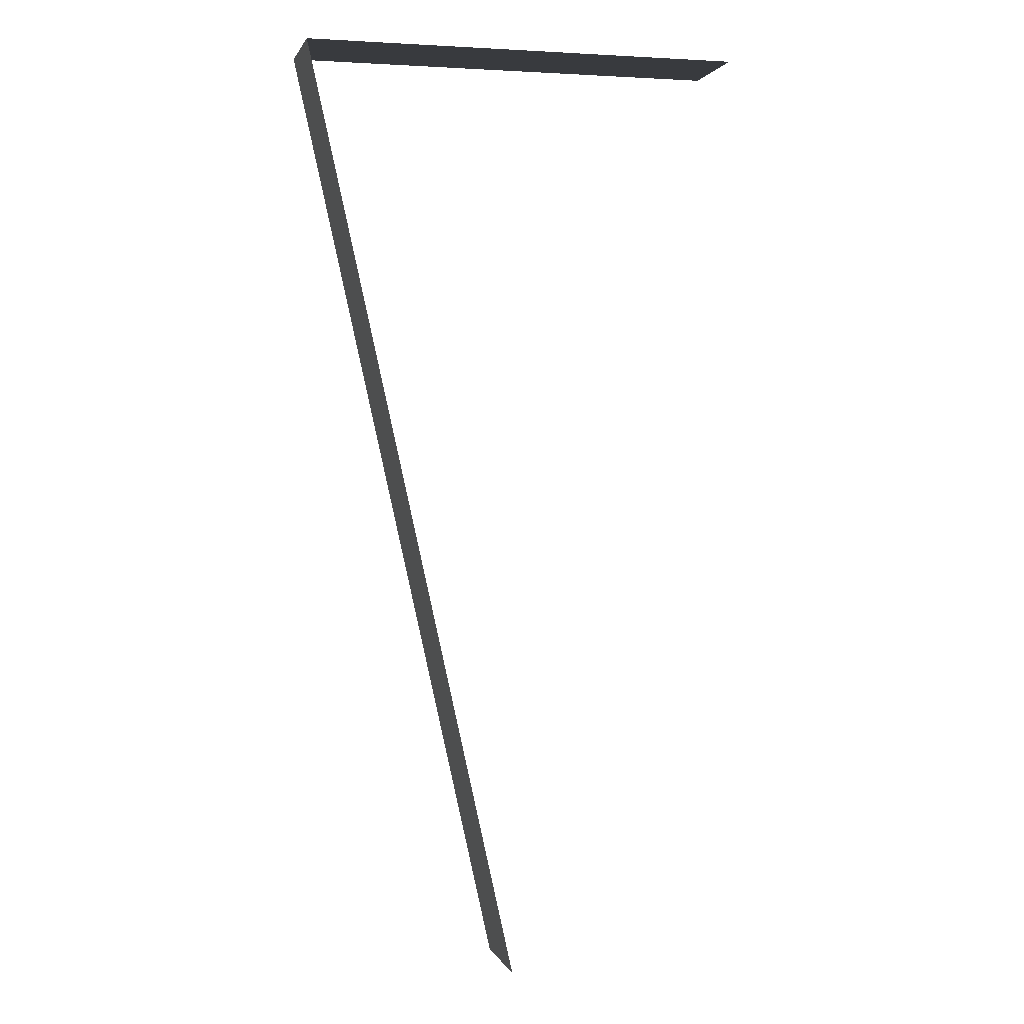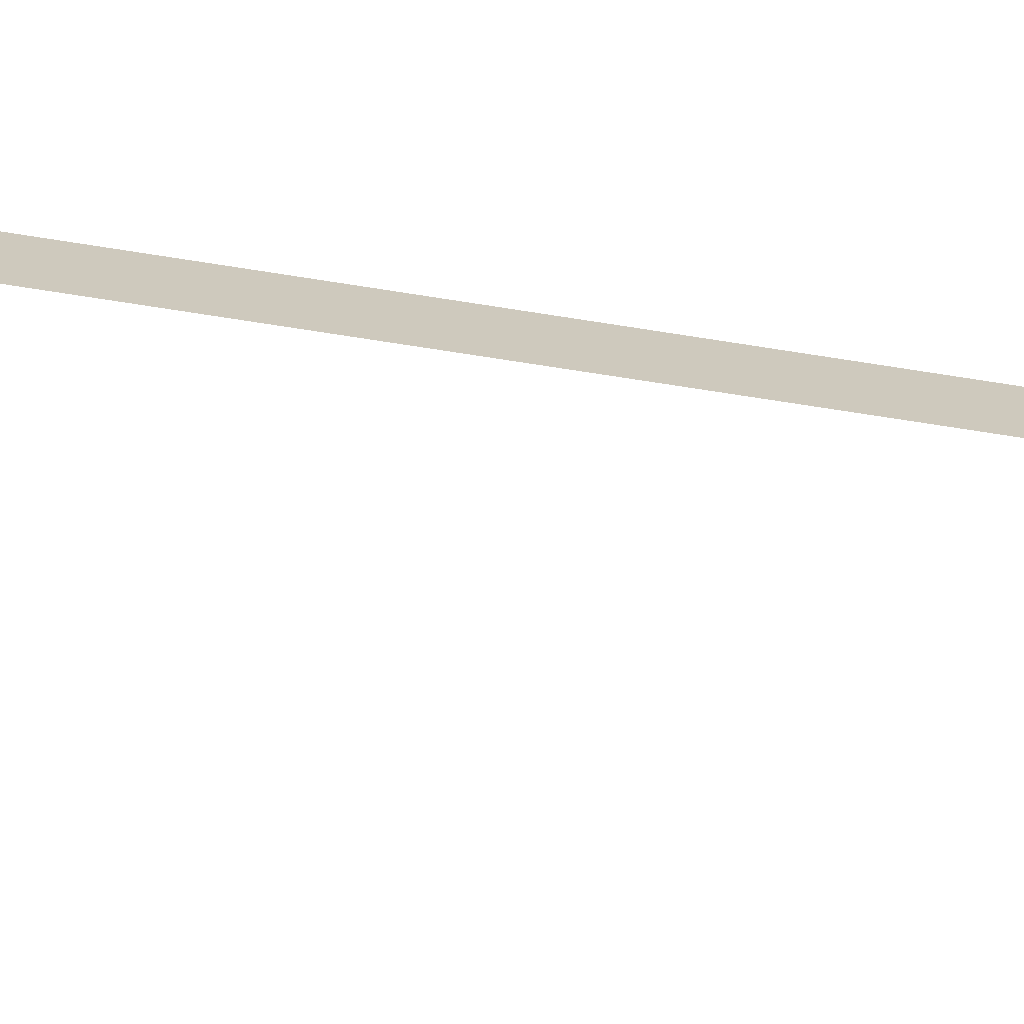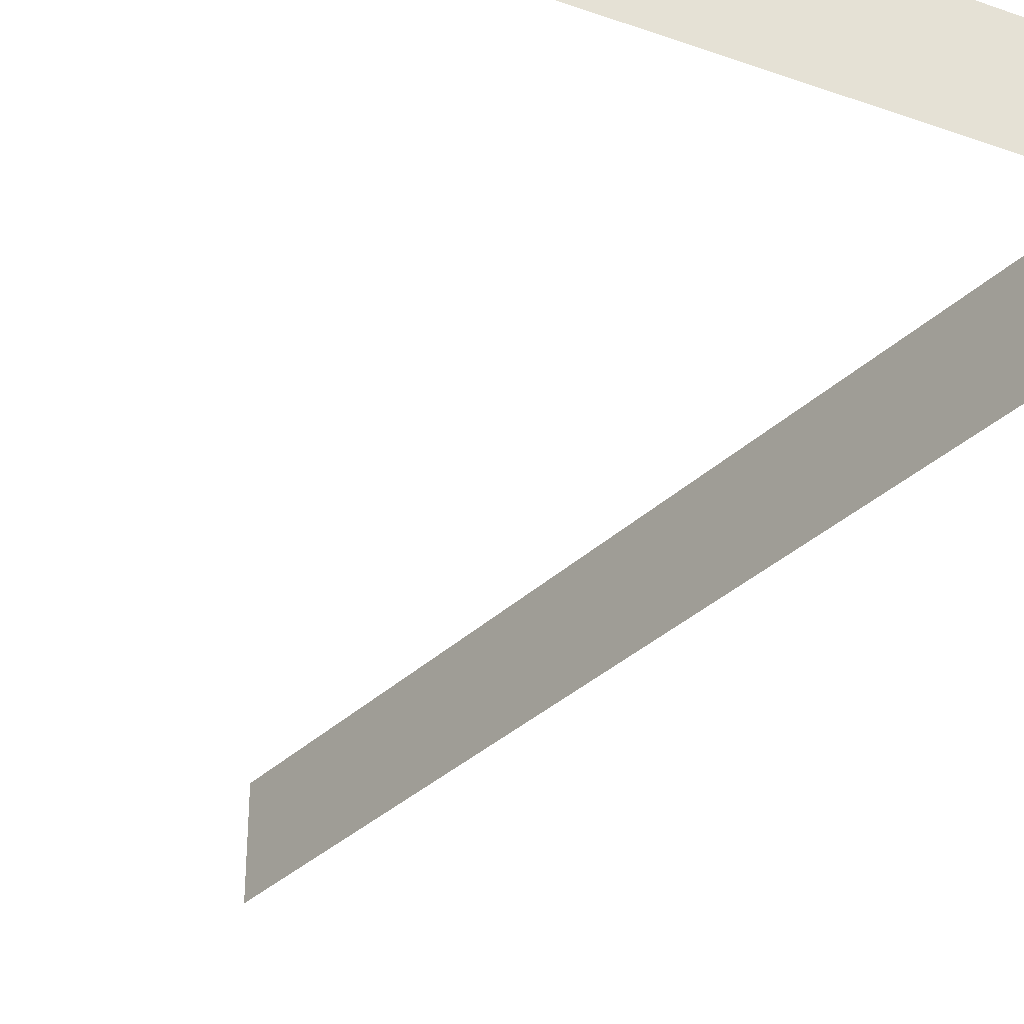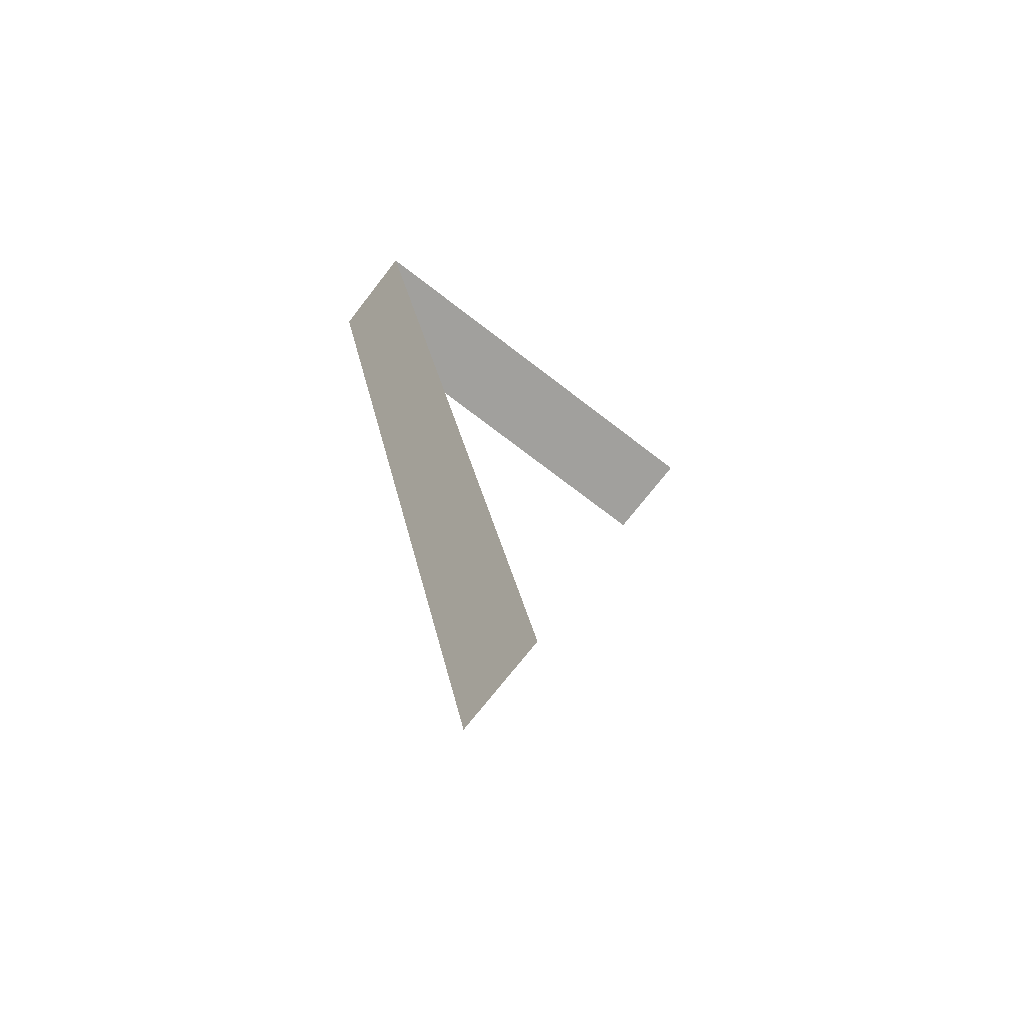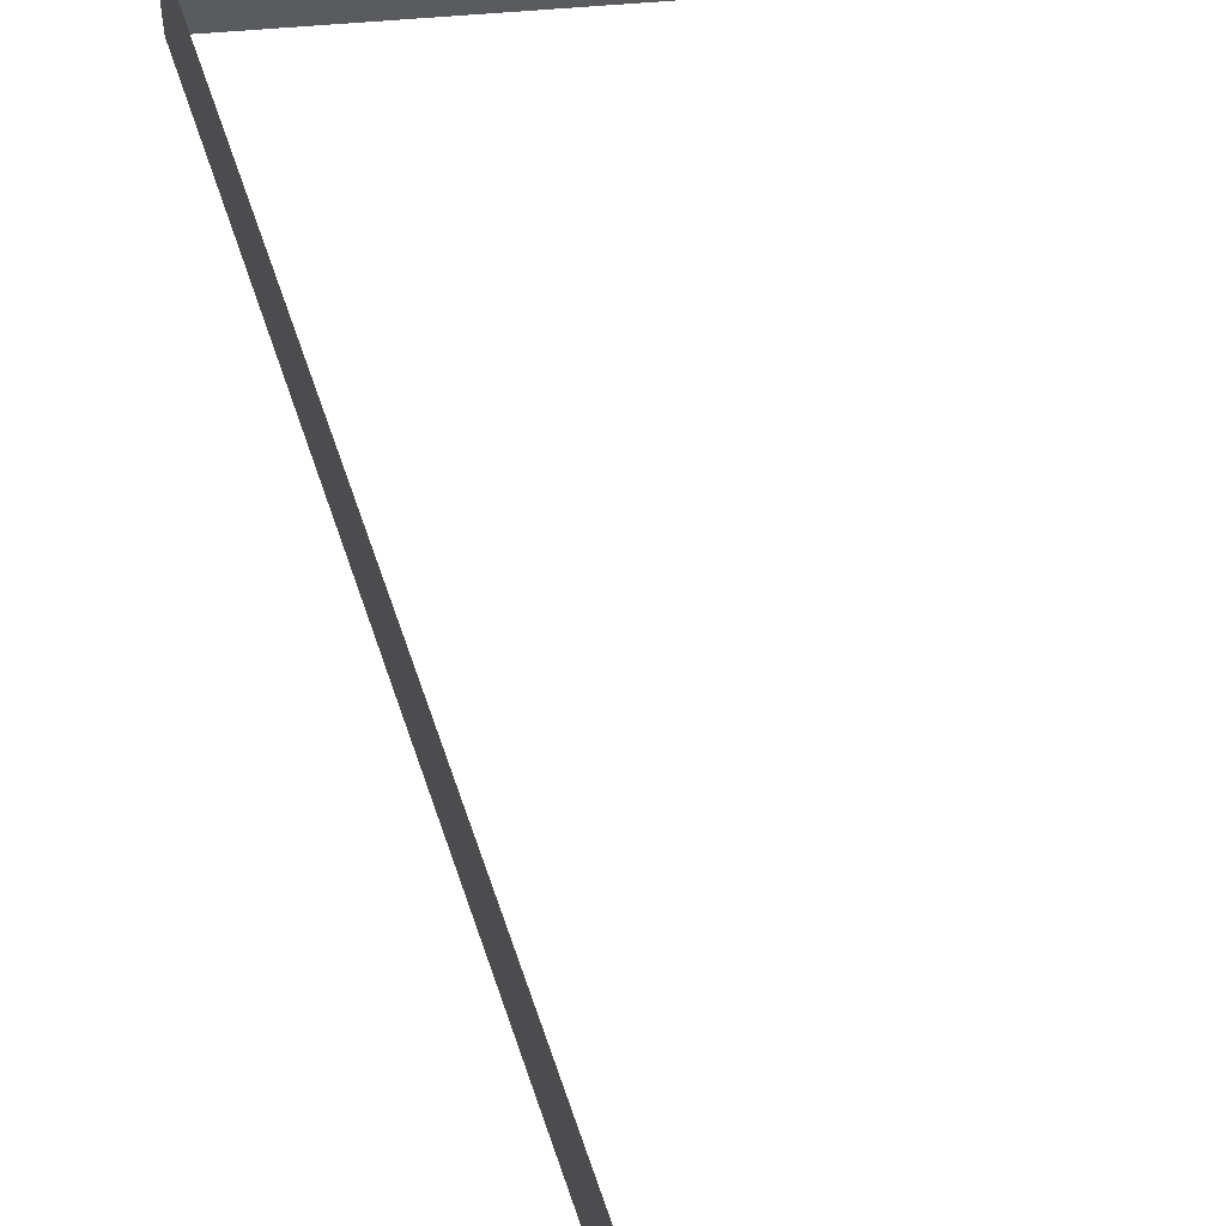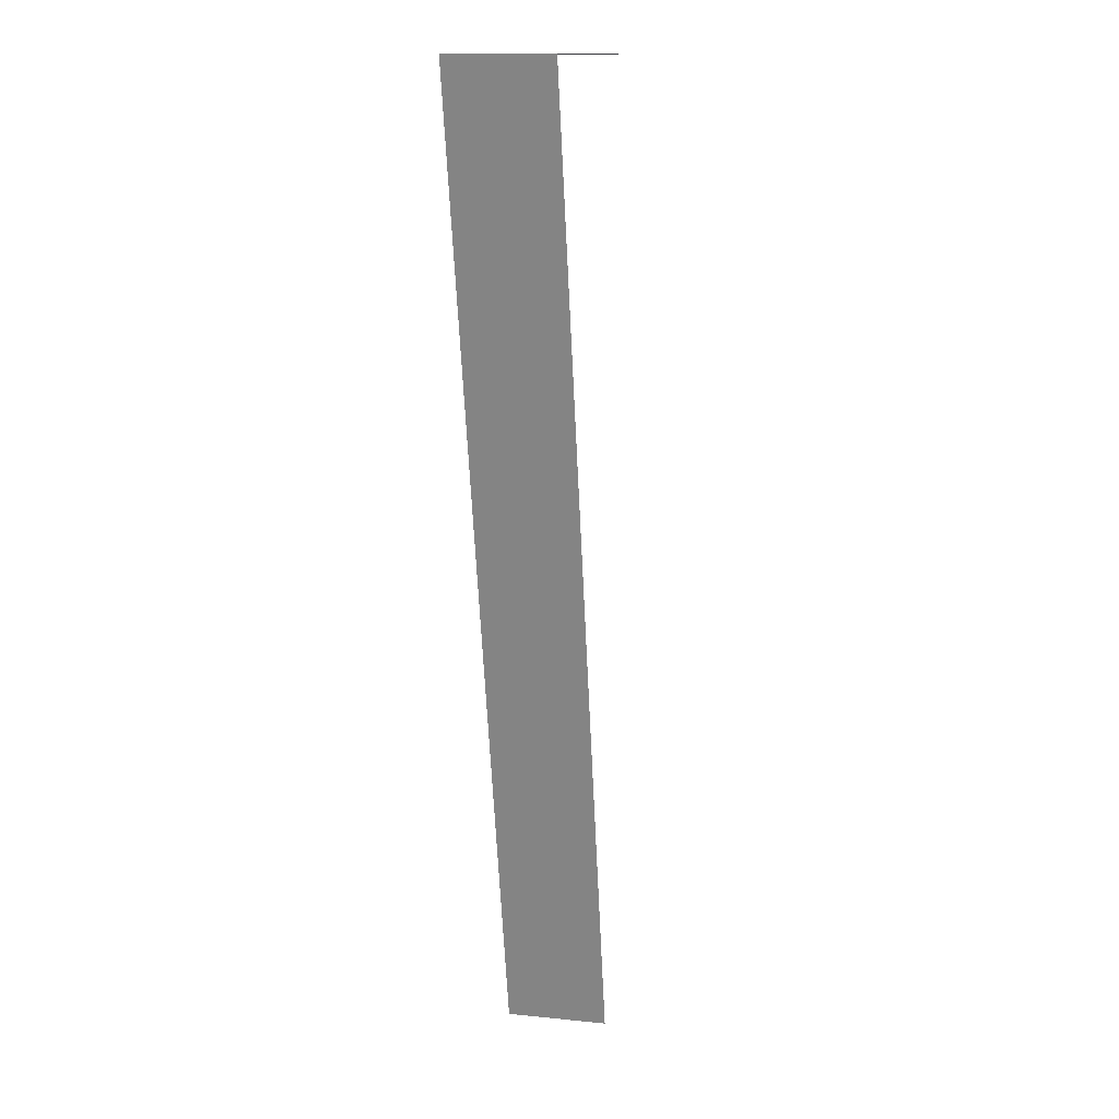
<metadata>
{"format":"obj","ext":"obj","renderer":"f3d","projection":"perspective","resolution":1024,"background":"white","views":[{"elev":0.9,"azim":-14.0,"up":"+Y"},{"elev":-68.4,"azim":-86.5,"up":"+Z"},{"elev":-34.0,"azim":154.4,"up":"+Z"},{"elev":-71.6,"azim":-37.7,"up":"+Y"},{"elev":55.5,"azim":-5.4,"up":"+Z"},{"elev":13.3,"azim":-77.0,"up":"+Y"}]}
</metadata>
<code>
v  -80.11 26.43 7.466
v  -94.5 26.43 7.466
v  -80.11 26.43 10.67
v  -94.5 26.43 10.67
v  -87.7 -4.124 7.466
v  -87.7 -4.124 10.67
g FL3_26
f 3 1 2
f 2 4 3
f 4 2 5
f 5 6 4

</code>
